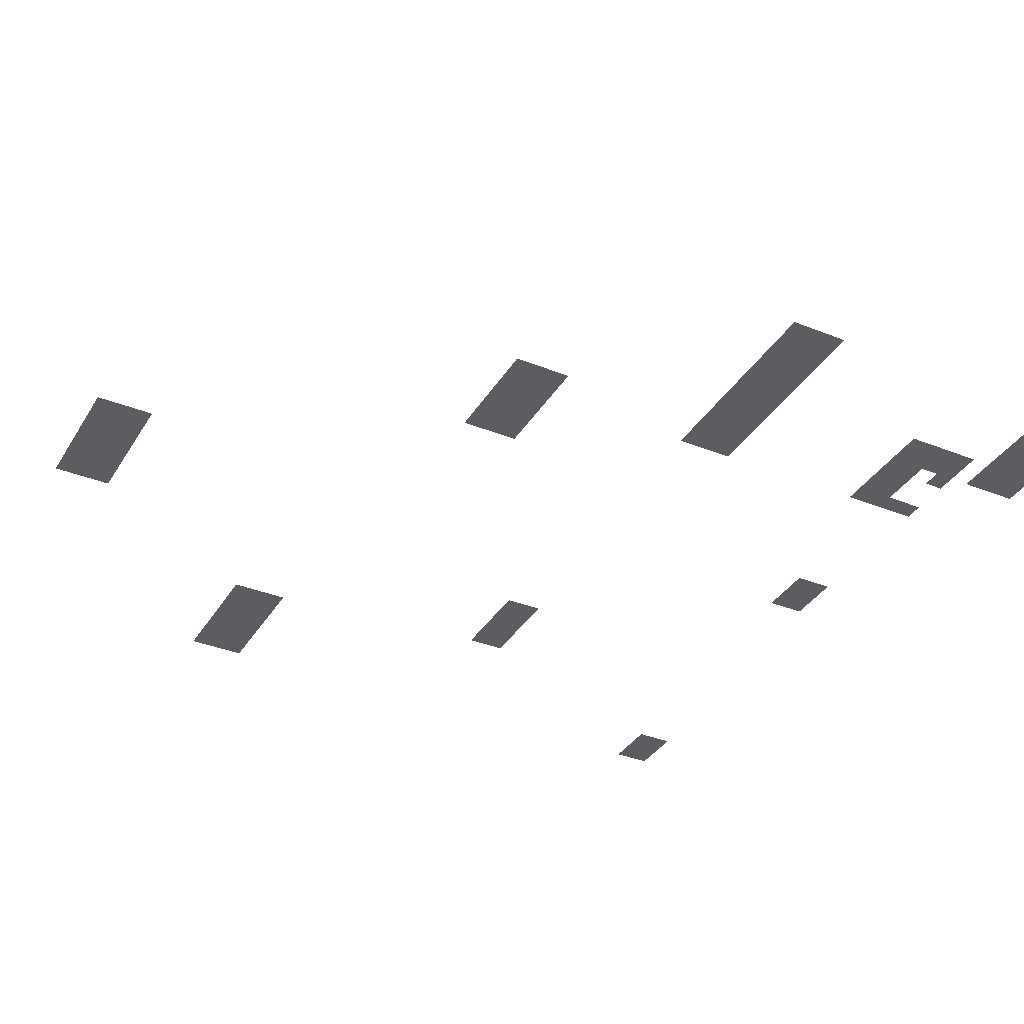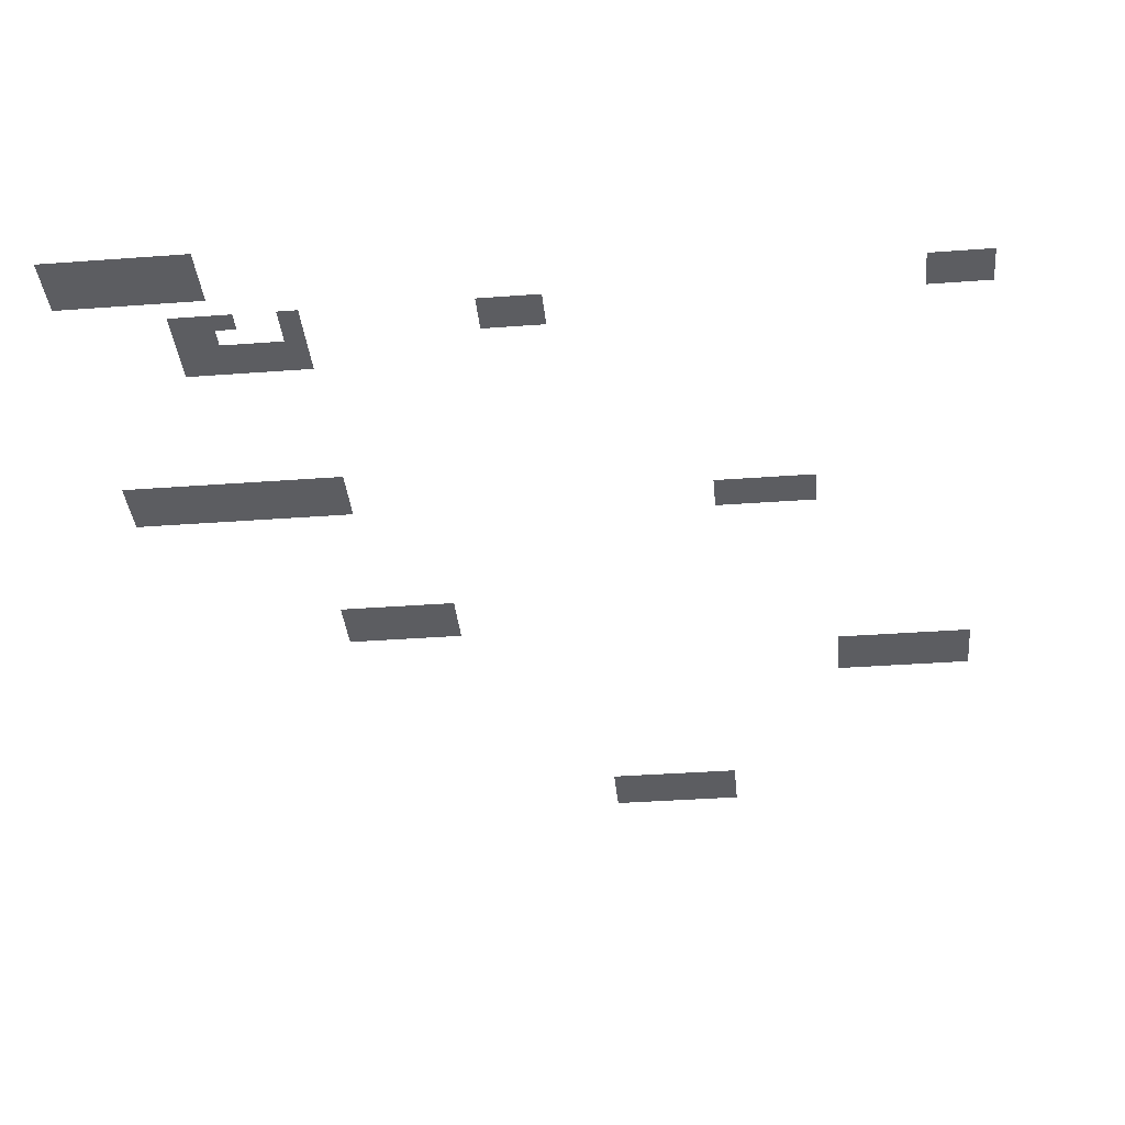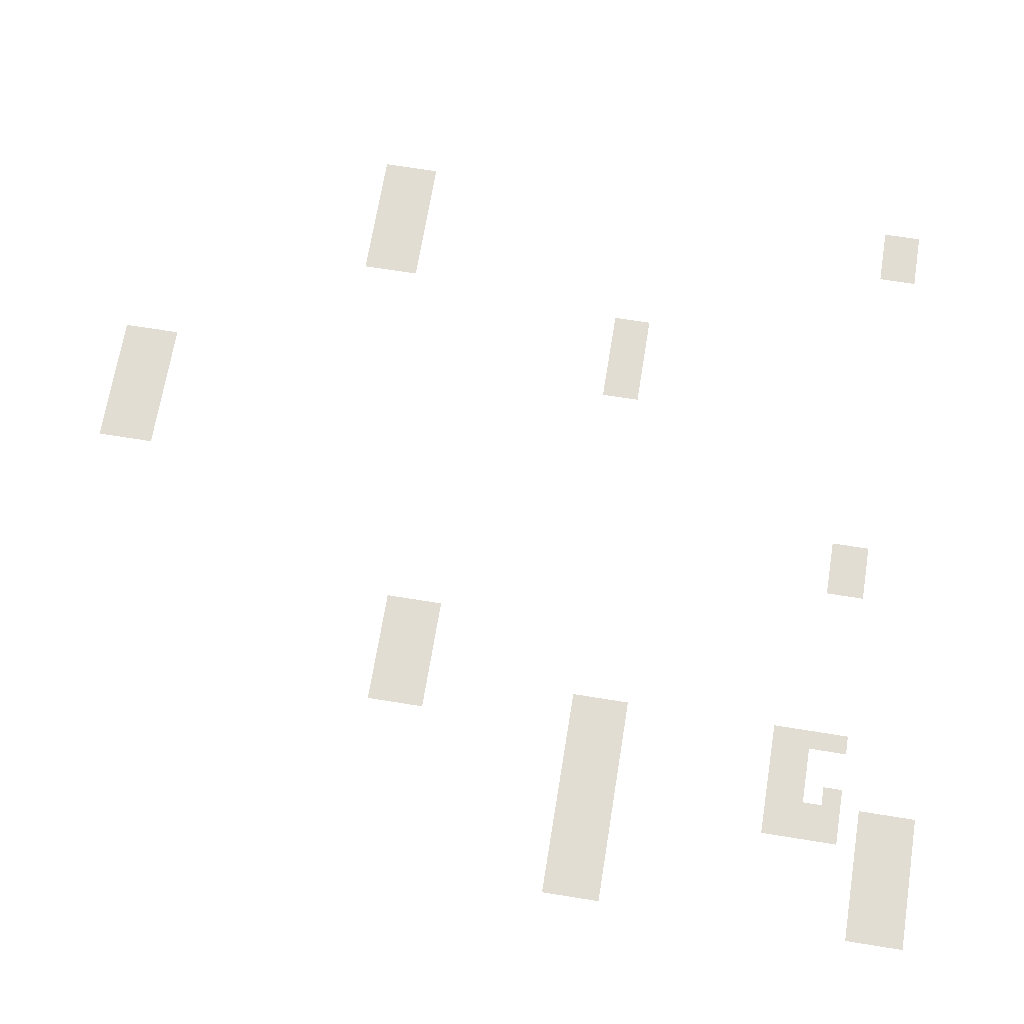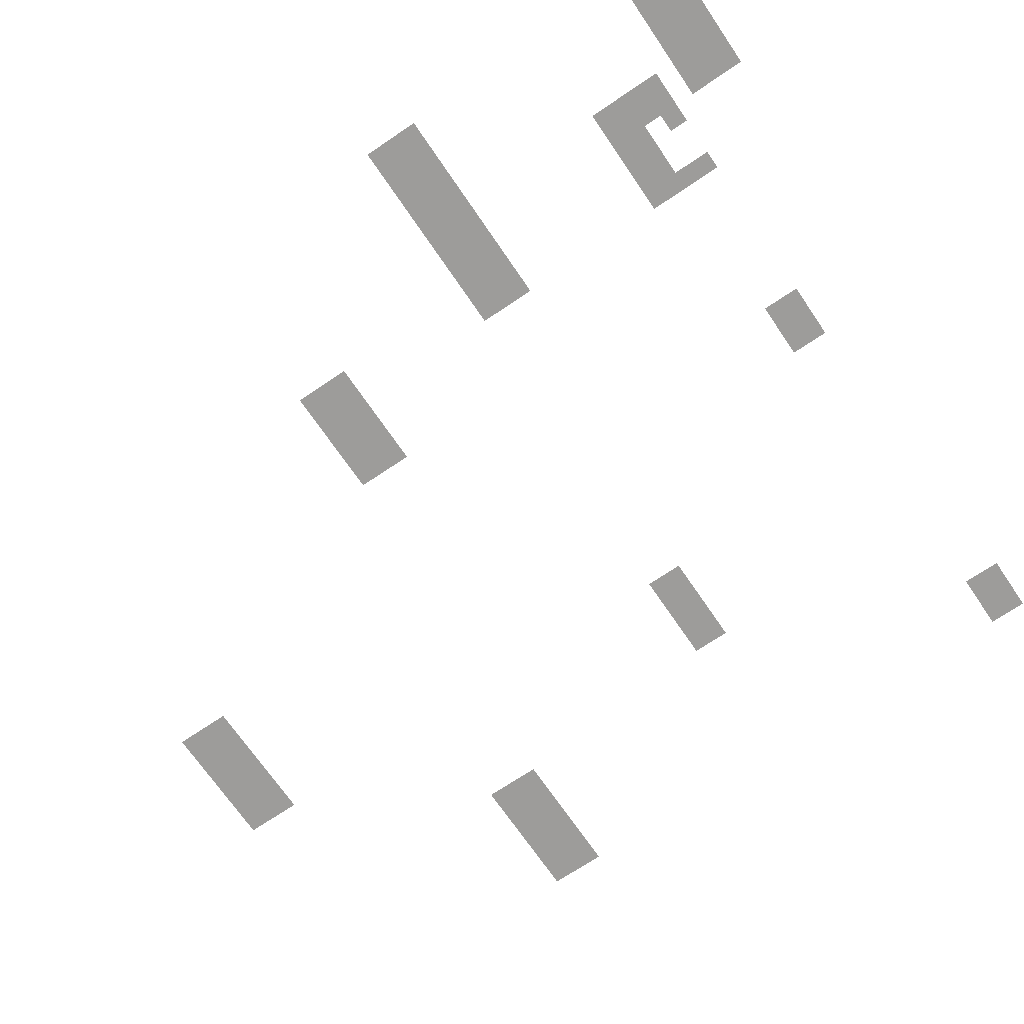
<metadata>
{"format":"obj","ext":"obj","renderer":"f3d","projection":"perspective","resolution":1024,"background":"white","views":[{"elev":-35.9,"azim":62.3,"up":"+Z"},{"elev":-36.7,"azim":-174.5,"up":"+Z"},{"elev":68.2,"azim":99.2,"up":"+Z"},{"elev":-70.0,"azim":124.2,"up":"+Z"}]}
</metadata>
<code>
v -14 -3 0
v -15 -3 0
v -15 -2 0
v -14 -2 0
v -13 -3 0
v -14 -3 0
v -14 -2 0
v -13 -2 0
v -12 -3 0
v -13 -3 0
v -13 -2 0
v -12 -2 0
v -11 -3 0
v -12 -3 0
v -12 -2 0
v -11 -2 0
v -10 -3 0
v -11 -3 0
v -11 -2 0
v -10 -2 0
v -9 -3 0
v -10 -3 0
v -10 -2 0
v -9 -2 0
v -8 -3 0
v -9 -3 0
v -9 -2 0
v -8 -2 0
v -14 -4 0
v -15 -4 0
v -15 -3 0
v -14 -3 0
v -13 -4 0
v -14 -4 0
v -14 -3 0
v -13 -3 0
v -12 -4 0
v -13 -4 0
v -13 -3 0
v -12 -3 0
v -11 -4 0
v -12 -4 0
v -12 -3 0
v -11 -3 0
v -10 -4 0
v -11 -4 0
v -11 -3 0
v -10 -3 0
v -9 -4 0
v -10 -4 0
v -10 -3 0
v -9 -3 0
v -8 -4 0
v -9 -4 0
v -9 -3 0
v -8 -3 0
v -14 -5 0
v -15 -5 0
v -15 -4 0
v -14 -4 0
v -13 -5 0
v -14 -5 0
v -14 -4 0
v -13 -4 0
v -12 -5 0
v -13 -5 0
v -13 -4 0
v -12 -4 0
v -11 -5 0
v -12 -5 0
v -12 -4 0
v -11 -4 0
v -10 -5 0
v -11 -5 0
v -11 -4 0
v -10 -4 0
v -9 -5 0
v -10 -5 0
v -10 -4 0
v -9 -4 0
v -8 -5 0
v -9 -5 0
v -9 -4 0
v -8 -4 0
v -49 -6 0
v -50 -6 0
v -50 -5 0
v -49 -5 0
v -48 -6 0
v -49 -6 0
v -49 -5 0
v -48 -5 0
v -47 -6 0
v -48 -6 0
v -48 -5 0
v -47 -5 0
v -49 -7 0
v -50 -7 0
v -50 -6 0
v -49 -6 0
v -48 -7 0
v -49 -7 0
v -49 -6 0
v -48 -6 0
v -47 -7 0
v -48 -7 0
v -48 -6 0
v -47 -6 0
v -29 -7 0
v -30 -7 0
v -30 -6 0
v -29 -6 0
v -28 -7 0
v -29 -7 0
v -29 -6 0
v -28 -6 0
v -27 -7 0
v -28 -7 0
v -28 -6 0
v -27 -6 0
v -18 -7 0
v -19 -7 0
v -19 -6 0
v -18 -6 0
v -15 -7 0
v -16 -7 0
v -16 -6 0
v -15 -6 0
v -14 -7 0
v -15 -7 0
v -15 -6 0
v -14 -6 0
v -13 -7 0
v -14 -7 0
v -14 -6 0
v -13 -6 0
v -29 -8 0
v -30 -8 0
v -30 -7 0
v -29 -7 0
v -28 -8 0
v -29 -8 0
v -29 -7 0
v -28 -7 0
v -27 -8 0
v -28 -8 0
v -28 -7 0
v -27 -7 0
v -18 -8 0
v -19 -8 0
v -19 -7 0
v -18 -7 0
v -14 -8 0
v -15 -8 0
v -15 -7 0
v -14 -7 0
v -13 -8 0
v -14 -8 0
v -14 -7 0
v -13 -7 0
v -18 -9 0
v -19 -9 0
v -19 -8 0
v -18 -8 0
v -17 -9 0
v -18 -9 0
v -18 -8 0
v -17 -8 0
v -16 -9 0
v -17 -9 0
v -17 -8 0
v -16 -8 0
v -15 -9 0
v -16 -9 0
v -16 -8 0
v -15 -8 0
v -14 -9 0
v -15 -9 0
v -15 -8 0
v -14 -8 0
v -13 -9 0
v -14 -9 0
v -14 -8 0
v -13 -8 0
v -18 -10 0
v -19 -10 0
v -19 -9 0
v -18 -9 0
v -17 -10 0
v -18 -10 0
v -18 -9 0
v -17 -9 0
v -16 -10 0
v -17 -10 0
v -17 -9 0
v -16 -9 0
v -15 -10 0
v -16 -10 0
v -16 -9 0
v -15 -9 0
v -14 -10 0
v -15 -10 0
v -15 -9 0
v -14 -9 0
v -13 -10 0
v -14 -10 0
v -14 -9 0
v -13 -9 0
v -18 -19 0
v -19 -19 0
v -19 -18 0
v -18 -18 0
v -17 -19 0
v -18 -19 0
v -18 -18 0
v -17 -18 0
v -16 -19 0
v -17 -19 0
v -17 -18 0
v -16 -18 0
v -15 -19 0
v -16 -19 0
v -16 -18 0
v -15 -18 0
v -14 -19 0
v -15 -19 0
v -15 -18 0
v -14 -18 0
v -13 -19 0
v -14 -19 0
v -14 -18 0
v -13 -18 0
v -12 -19 0
v -13 -19 0
v -13 -18 0
v -12 -18 0
v -11 -19 0
v -12 -19 0
v -12 -18 0
v -11 -18 0
v -10 -19 0
v -11 -19 0
v -11 -18 0
v -10 -18 0
v -9 -19 0
v -10 -19 0
v -10 -18 0
v -9 -18 0
v -8 -19 0
v -9 -19 0
v -9 -18 0
v -8 -18 0
v -18 -20 0
v -19 -20 0
v -19 -19 0
v -18 -19 0
v -17 -20 0
v -18 -20 0
v -18 -19 0
v -17 -19 0
v -16 -20 0
v -17 -20 0
v -17 -19 0
v -16 -19 0
v -15 -20 0
v -16 -20 0
v -16 -19 0
v -15 -19 0
v -14 -20 0
v -15 -20 0
v -15 -19 0
v -14 -19 0
v -13 -20 0
v -14 -20 0
v -14 -19 0
v -13 -19 0
v -12 -20 0
v -13 -20 0
v -13 -19 0
v -12 -19 0
v -11 -20 0
v -12 -20 0
v -12 -19 0
v -11 -19 0
v -10 -20 0
v -11 -20 0
v -11 -19 0
v -10 -19 0
v -9 -20 0
v -10 -20 0
v -10 -19 0
v -9 -19 0
v -8 -20 0
v -9 -20 0
v -9 -19 0
v -8 -19 0
v -41 -21 0
v -42 -21 0
v -42 -20 0
v -41 -20 0
v -40 -21 0
v -41 -21 0
v -41 -20 0
v -40 -20 0
v -39 -21 0
v -40 -21 0
v -40 -20 0
v -39 -20 0
v -38 -21 0
v -39 -21 0
v -39 -20 0
v -38 -20 0
v -37 -21 0
v -38 -21 0
v -38 -20 0
v -37 -20 0
v -18 -21 0
v -19 -21 0
v -19 -20 0
v -18 -20 0
v -17 -21 0
v -18 -21 0
v -18 -20 0
v -17 -20 0
v -16 -21 0
v -17 -21 0
v -17 -20 0
v -16 -20 0
v -15 -21 0
v -16 -21 0
v -16 -20 0
v -15 -20 0
v -14 -21 0
v -15 -21 0
v -15 -20 0
v -14 -20 0
v -13 -21 0
v -14 -21 0
v -14 -20 0
v -13 -20 0
v -12 -21 0
v -13 -21 0
v -13 -20 0
v -12 -20 0
v -11 -21 0
v -12 -21 0
v -12 -20 0
v -11 -20 0
v -10 -21 0
v -11 -21 0
v -11 -20 0
v -10 -20 0
v -9 -21 0
v -10 -21 0
v -10 -20 0
v -9 -20 0
v -8 -21 0
v -9 -21 0
v -9 -20 0
v -8 -20 0
v -41 -22 0
v -42 -22 0
v -42 -21 0
v -41 -21 0
v -40 -22 0
v -41 -22 0
v -41 -21 0
v -40 -21 0
v -39 -22 0
v -40 -22 0
v -40 -21 0
v -39 -21 0
v -38 -22 0
v -39 -22 0
v -39 -21 0
v -38 -21 0
v -37 -22 0
v -38 -22 0
v -38 -21 0
v -37 -21 0
v -22 -30 0
v -23 -30 0
v -23 -29 0
v -22 -29 0
v -21 -30 0
v -22 -30 0
v -22 -29 0
v -21 -29 0
v -20 -30 0
v -21 -30 0
v -21 -29 0
v -20 -29 0
v -19 -30 0
v -20 -30 0
v -20 -29 0
v -19 -29 0
v -18 -30 0
v -19 -30 0
v -19 -29 0
v -18 -29 0
v -17 -30 0
v -18 -30 0
v -18 -29 0
v -17 -29 0
v -22 -31 0
v -23 -31 0
v -23 -30 0
v -22 -30 0
v -21 -31 0
v -22 -31 0
v -22 -30 0
v -21 -30 0
v -20 -31 0
v -21 -31 0
v -21 -30 0
v -20 -30 0
v -19 -31 0
v -20 -31 0
v -20 -30 0
v -19 -30 0
v -18 -31 0
v -19 -31 0
v -19 -30 0
v -18 -30 0
v -17 -31 0
v -18 -31 0
v -18 -30 0
v -17 -30 0
v -22 -32 0
v -23 -32 0
v -23 -31 0
v -22 -31 0
v -21 -32 0
v -22 -32 0
v -22 -31 0
v -21 -31 0
v -20 -32 0
v -21 -32 0
v -21 -31 0
v -20 -31 0
v -19 -32 0
v -20 -32 0
v -20 -31 0
v -19 -31 0
v -18 -32 0
v -19 -32 0
v -19 -31 0
v -18 -31 0
v -17 -32 0
v -18 -32 0
v -18 -31 0
v -17 -31 0
v -49 -35 0
v -50 -35 0
v -50 -34 0
v -49 -34 0
v -48 -35 0
v -49 -35 0
v -49 -34 0
v -48 -34 0
v -47 -35 0
v -48 -35 0
v -48 -34 0
v -47 -34 0
v -46 -35 0
v -47 -35 0
v -47 -34 0
v -46 -34 0
v -45 -35 0
v -46 -35 0
v -46 -34 0
v -45 -34 0
v -44 -35 0
v -45 -35 0
v -45 -34 0
v -44 -34 0
v -43 -35 0
v -44 -35 0
v -44 -34 0
v -43 -34 0
v -49 -36 0
v -50 -36 0
v -50 -35 0
v -49 -35 0
v -48 -36 0
v -49 -36 0
v -49 -35 0
v -48 -35 0
v -47 -36 0
v -48 -36 0
v -48 -35 0
v -47 -35 0
v -46 -36 0
v -47 -36 0
v -47 -35 0
v -46 -35 0
v -45 -36 0
v -46 -36 0
v -46 -35 0
v -45 -35 0
v -44 -36 0
v -45 -36 0
v -45 -35 0
v -44 -35 0
v -43 -36 0
v -44 -36 0
v -44 -35 0
v -43 -35 0
v -49 -37 0
v -50 -37 0
v -50 -36 0
v -49 -36 0
v -48 -37 0
v -49 -37 0
v -49 -36 0
v -48 -36 0
v -47 -37 0
v -48 -37 0
v -48 -36 0
v -47 -36 0
v -46 -37 0
v -47 -37 0
v -47 -36 0
v -46 -36 0
v -45 -37 0
v -46 -37 0
v -46 -36 0
v -45 -36 0
v -44 -37 0
v -45 -37 0
v -45 -36 0
v -44 -36 0
v -43 -37 0
v -44 -37 0
v -44 -36 0
v -43 -36 0
v -36 -48 0
v -37 -48 0
v -37 -47 0
v -36 -47 0
v -35 -48 0
v -36 -48 0
v -36 -47 0
v -35 -47 0
v -34 -48 0
v -35 -48 0
v -35 -47 0
v -34 -47 0
v -33 -48 0
v -34 -48 0
v -34 -47 0
v -33 -47 0
v -32 -48 0
v -33 -48 0
v -33 -47 0
v -32 -47 0
v -31 -48 0
v -32 -48 0
v -32 -47 0
v -31 -47 0
v -30 -48 0
v -31 -48 0
v -31 -47 0
v -30 -47 0
v -36 -49 0
v -37 -49 0
v -37 -48 0
v -36 -48 0
v -35 -49 0
v -36 -49 0
v -36 -48 0
v -35 -48 0
v -34 -49 0
v -35 -49 0
v -35 -48 0
v -34 -48 0
v -33 -49 0
v -34 -49 0
v -34 -48 0
v -33 -48 0
v -32 -49 0
v -33 -49 0
v -33 -48 0
v -32 -48 0
v -31 -49 0
v -32 -49 0
v -32 -48 0
v -31 -48 0
v -30 -49 0
v -31 -49 0
v -31 -48 0
v -30 -48 0
v -36 -50 0
v -37 -50 0
v -37 -49 0
v -36 -49 0
v -35 -50 0
v -36 -50 0
v -36 -49 0
v -35 -49 0
v -34 -50 0
v -35 -50 0
v -35 -49 0
v -34 -49 0
v -33 -50 0
v -34 -50 0
v -34 -49 0
v -33 -49 0
v -32 -50 0
v -33 -50 0
v -33 -49 0
v -32 -49 0
v -31 -50 0
v -32 -50 0
v -32 -49 0
v -31 -49 0
v -30 -50 0
v -31 -50 0
v -31 -49 0
v -30 -49 0
g Langihan_mesh_0006
f 1 2 3 4
f 5 6 7 8
f 9 10 11 12
f 13 14 15 16
f 17 18 19 20
f 21 22 23 24
f 25 26 27 28
f 29 30 31 32
f 33 34 35 36
f 37 38 39 40
f 41 42 43 44
f 45 46 47 48
f 49 50 51 52
f 53 54 55 56
f 57 58 59 60
f 61 62 63 64
f 65 66 67 68
f 69 70 71 72
f 73 74 75 76
f 77 78 79 80
f 81 82 83 84
f 85 86 87 88
f 89 90 91 92
f 93 94 95 96
f 97 98 99 100
f 101 102 103 104
f 105 106 107 108
f 109 110 111 112
f 113 114 115 116
f 117 118 119 120
f 121 122 123 124
f 125 126 127 128
f 129 130 131 132
f 133 134 135 136
f 137 138 139 140
f 141 142 143 144
f 145 146 147 148
f 149 150 151 152
f 153 154 155 156
f 157 158 159 160
f 161 162 163 164
f 165 166 167 168
f 169 170 171 172
f 173 174 175 176
f 177 178 179 180
f 181 182 183 184
f 185 186 187 188
f 189 190 191 192
f 193 194 195 196
f 197 198 199 200
f 201 202 203 204
f 205 206 207 208
f 209 210 211 212
f 213 214 215 216
f 217 218 219 220
f 221 222 223 224
f 225 226 227 228
f 229 230 231 232
f 233 234 235 236
f 237 238 239 240
f 241 242 243 244
f 245 246 247 248
f 249 250 251 252
f 253 254 255 256
f 257 258 259 260
f 261 262 263 264
f 265 266 267 268
f 269 270 271 272
f 273 274 275 276
f 277 278 279 280
f 281 282 283 284
f 285 286 287 288
f 289 290 291 292
f 293 294 295 296
f 297 298 299 300
f 301 302 303 304
f 305 306 307 308
f 309 310 311 312
f 313 314 315 316
f 317 318 319 320
f 321 322 323 324
f 325 326 327 328
f 329 330 331 332
f 333 334 335 336
f 337 338 339 340
f 341 342 343 344
f 345 346 347 348
f 349 350 351 352
f 353 354 355 356
f 357 358 359 360
f 361 362 363 364
f 365 366 367 368
f 369 370 371 372
f 373 374 375 376
f 377 378 379 380
f 381 382 383 384
f 385 386 387 388
f 389 390 391 392
f 393 394 395 396
f 397 398 399 400
f 401 402 403 404
f 405 406 407 408
f 409 410 411 412
f 413 414 415 416
f 417 418 419 420
f 421 422 423 424
f 425 426 427 428
f 429 430 431 432
f 433 434 435 436
f 437 438 439 440
f 441 442 443 444
f 445 446 447 448
f 449 450 451 452
f 453 454 455 456
f 457 458 459 460
f 461 462 463 464
f 465 466 467 468
f 469 470 471 472
f 473 474 475 476
f 477 478 479 480
f 481 482 483 484
f 485 486 487 488
f 489 490 491 492
f 493 494 495 496
f 497 498 499 500
f 501 502 503 504
f 505 506 507 508
f 509 510 511 512
f 513 514 515 516
f 517 518 519 520
f 521 522 523 524
f 525 526 527 528
f 529 530 531 532
f 533 534 535 536
f 537 538 539 540
f 541 542 543 544
f 545 546 547 548
f 549 550 551 552
f 553 554 555 556
f 557 558 559 560
f 561 562 563 564
f 565 566 567 568
f 569 570 571 572
f 573 574 575 576
f 577 578 579 580
f 581 582 583 584
f 585 586 587 588
f 589 590 591 592
f 593 594 595 596
f 597 598 599 600
f 601 602 603 604
f 605 606 607 608
f 609 610 611 612
f 613 614 615 616
f 617 618 619 620

</code>
